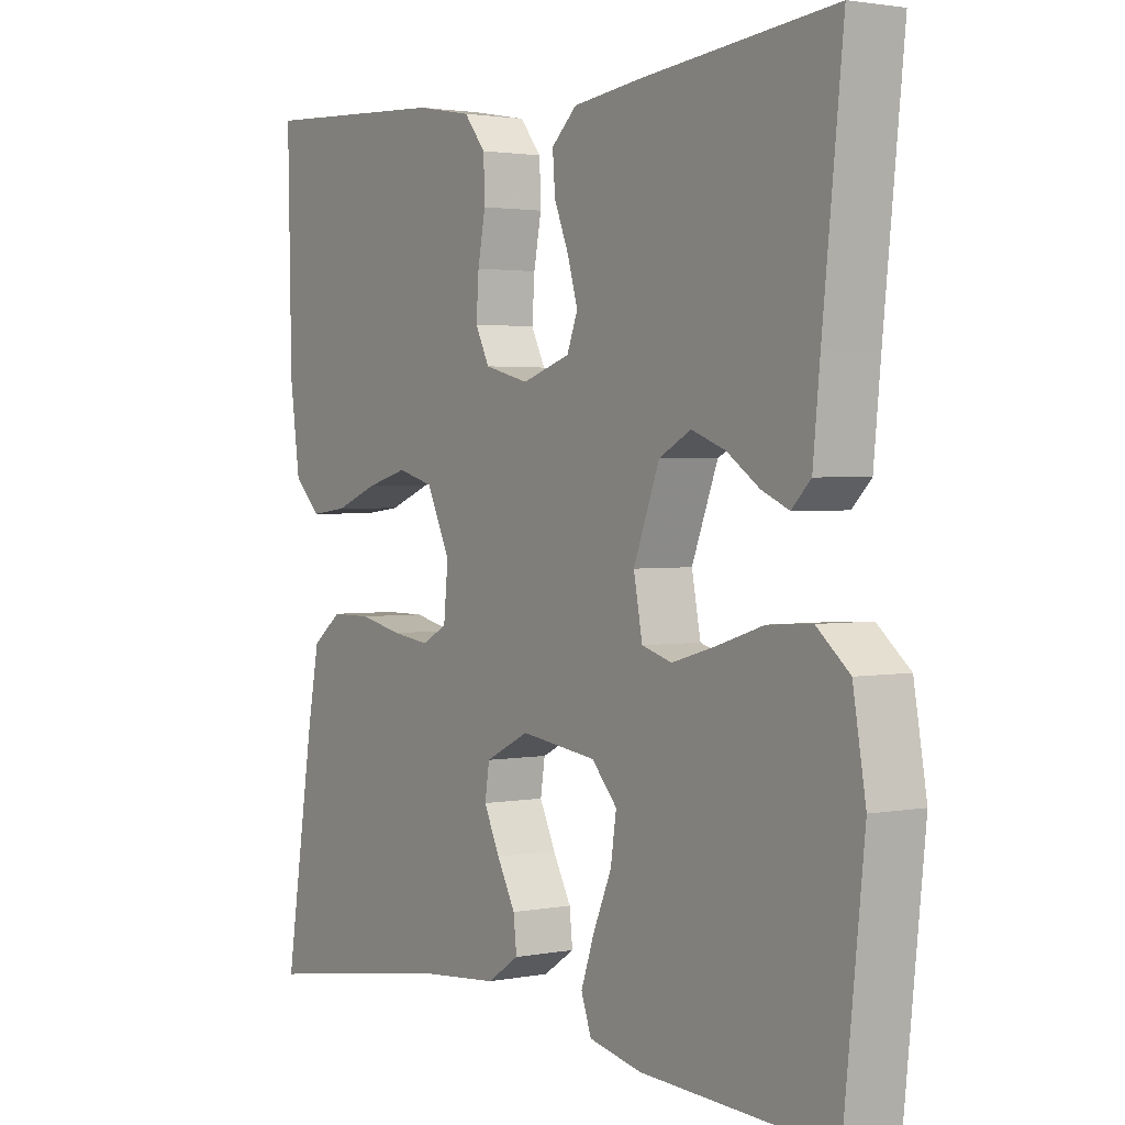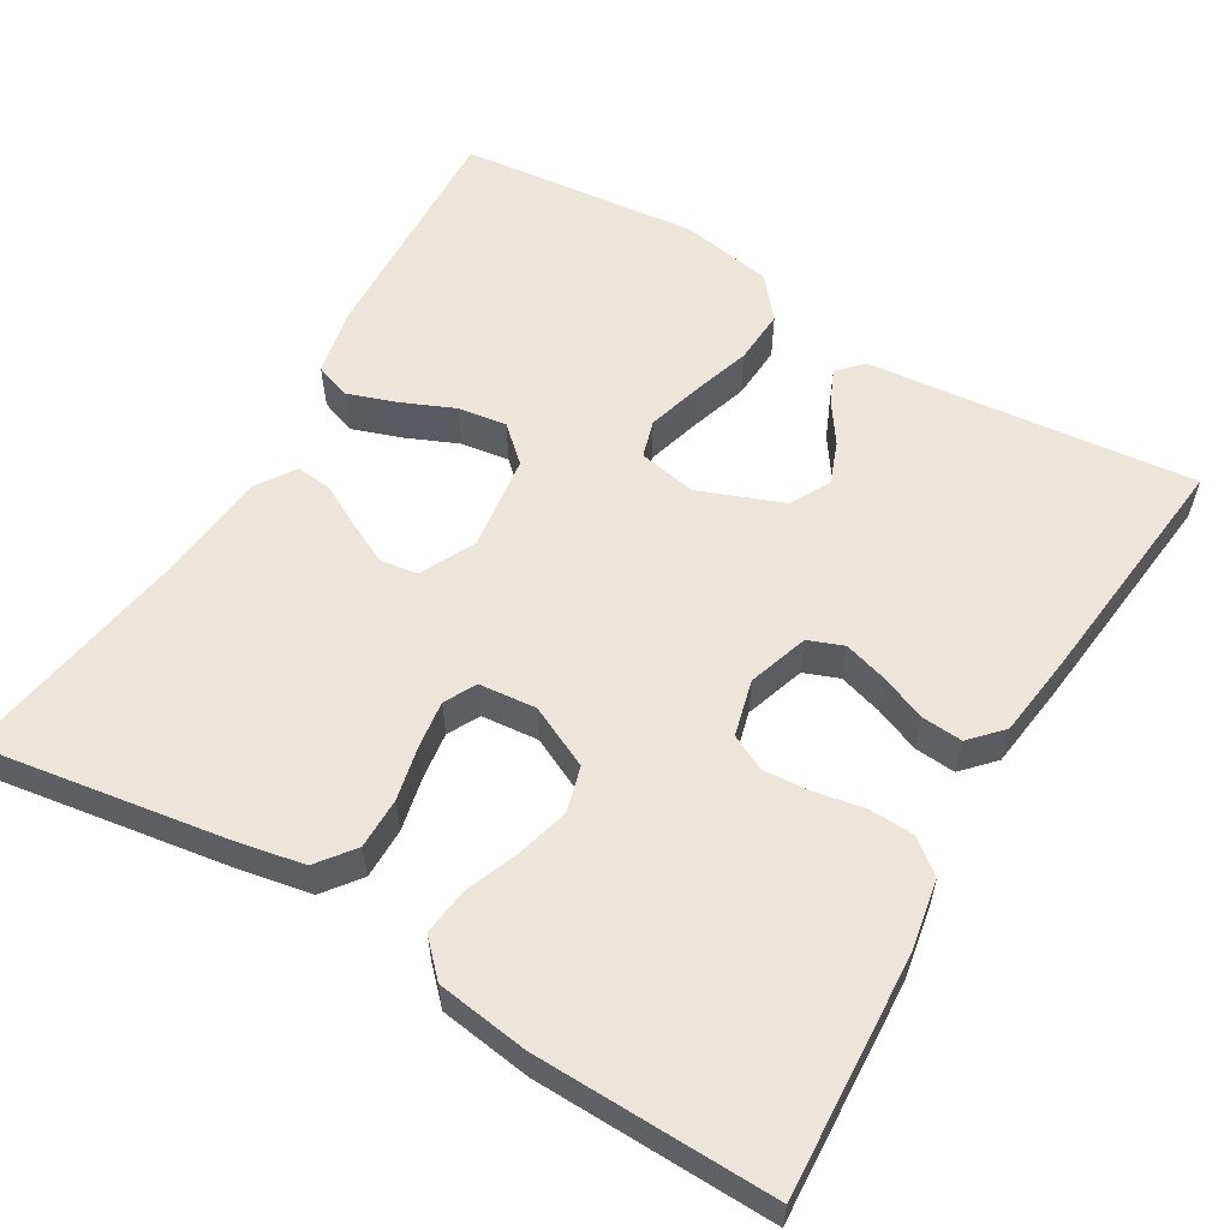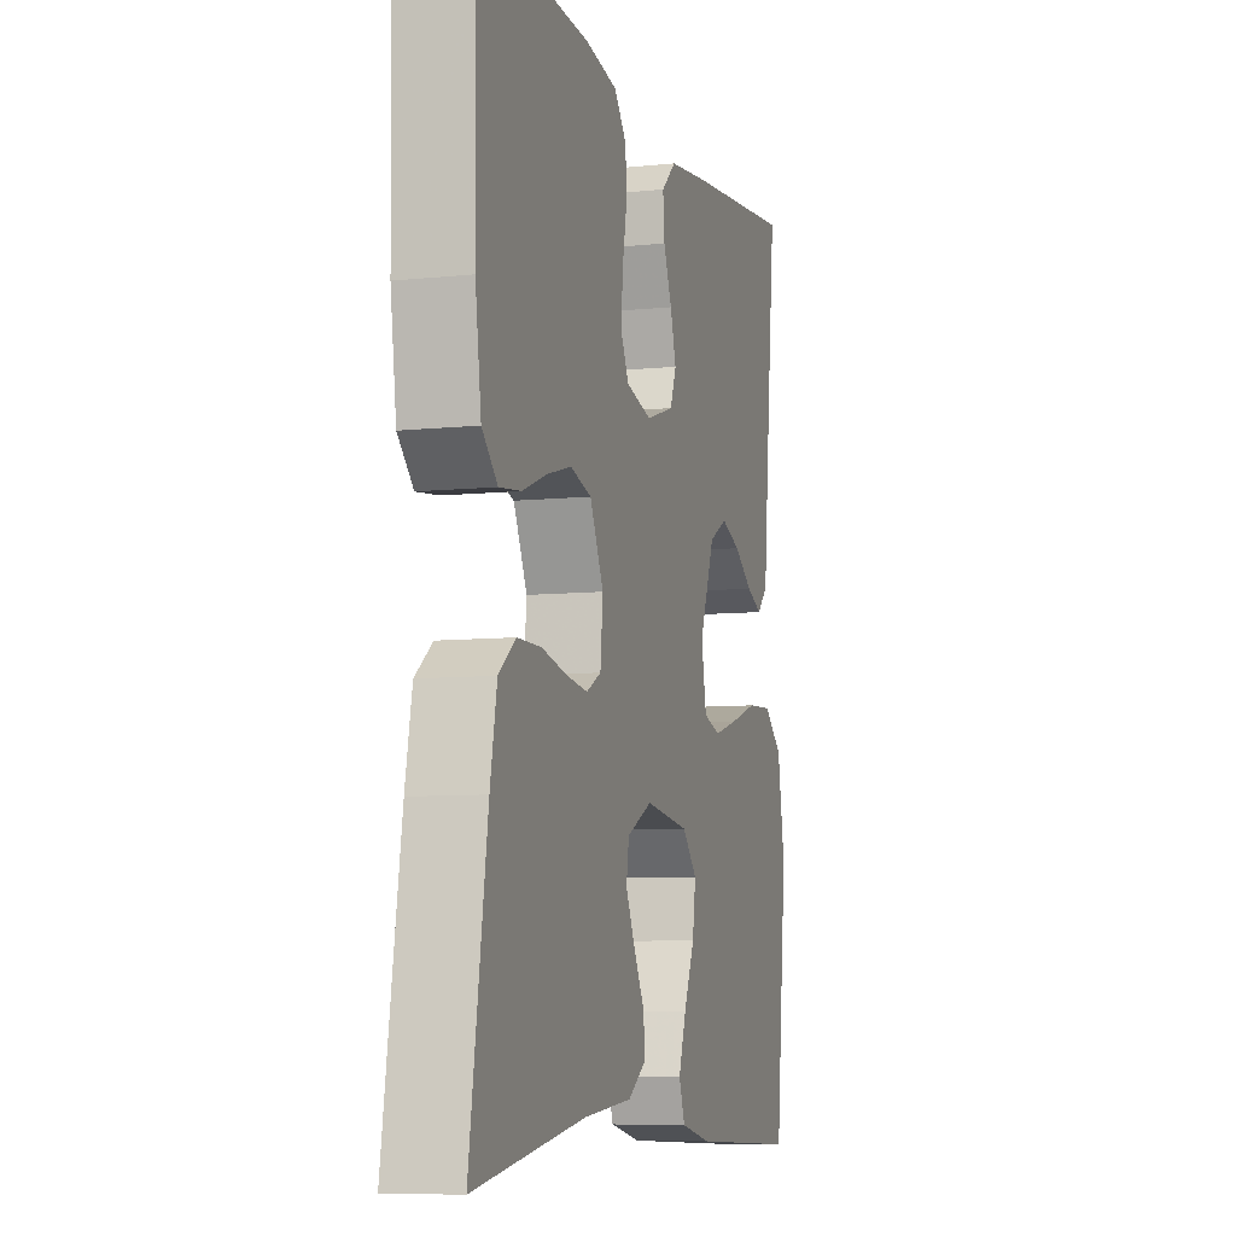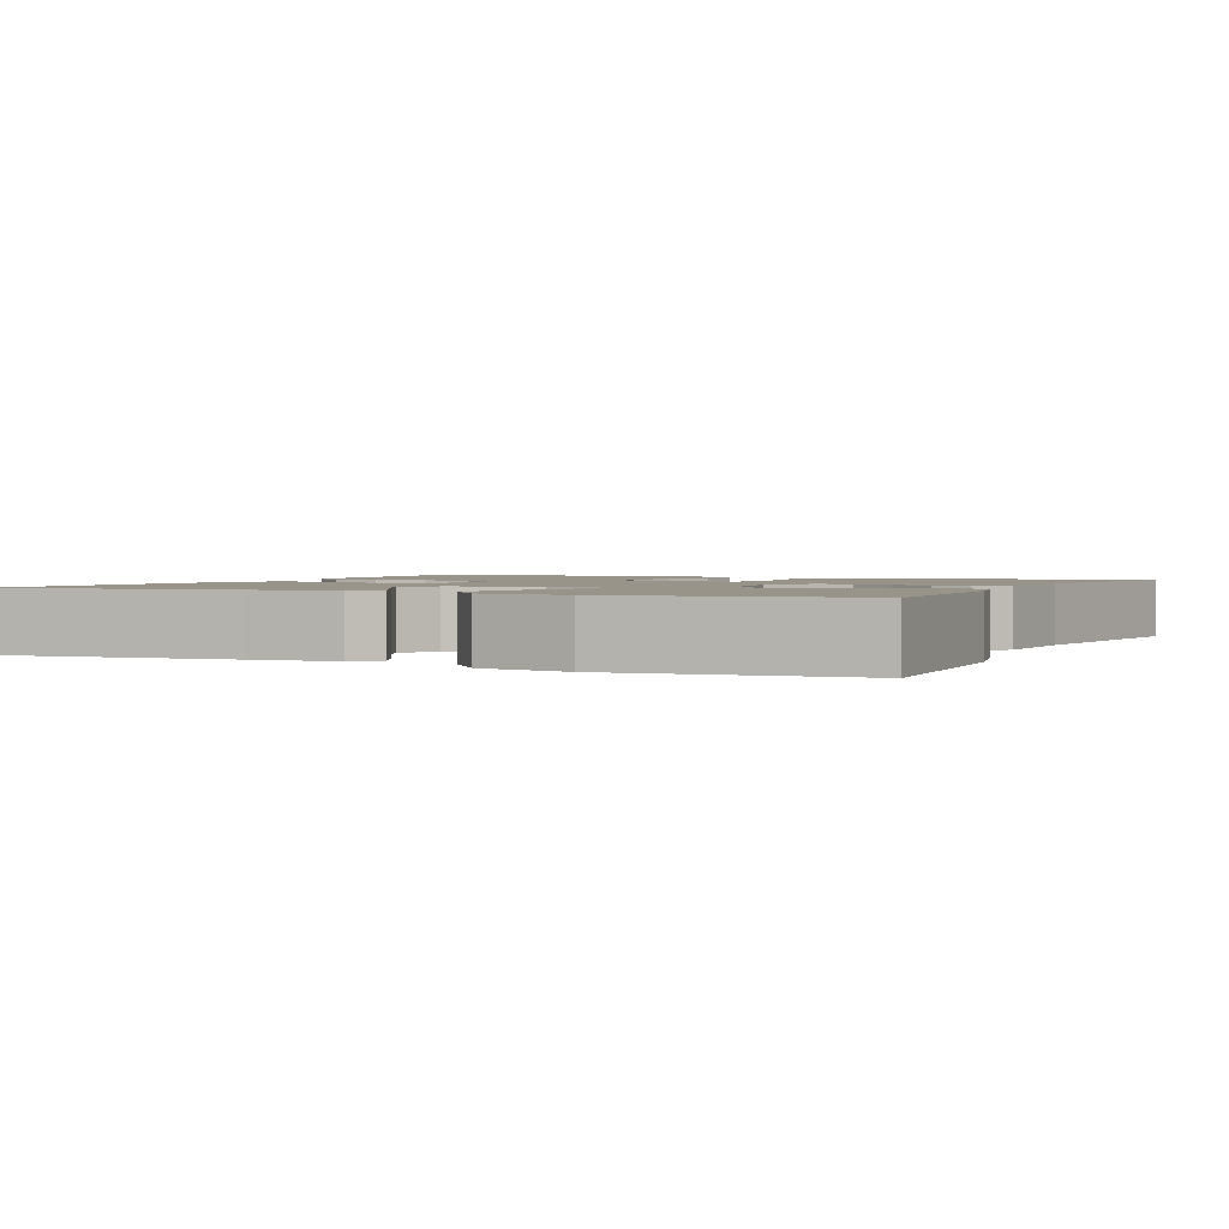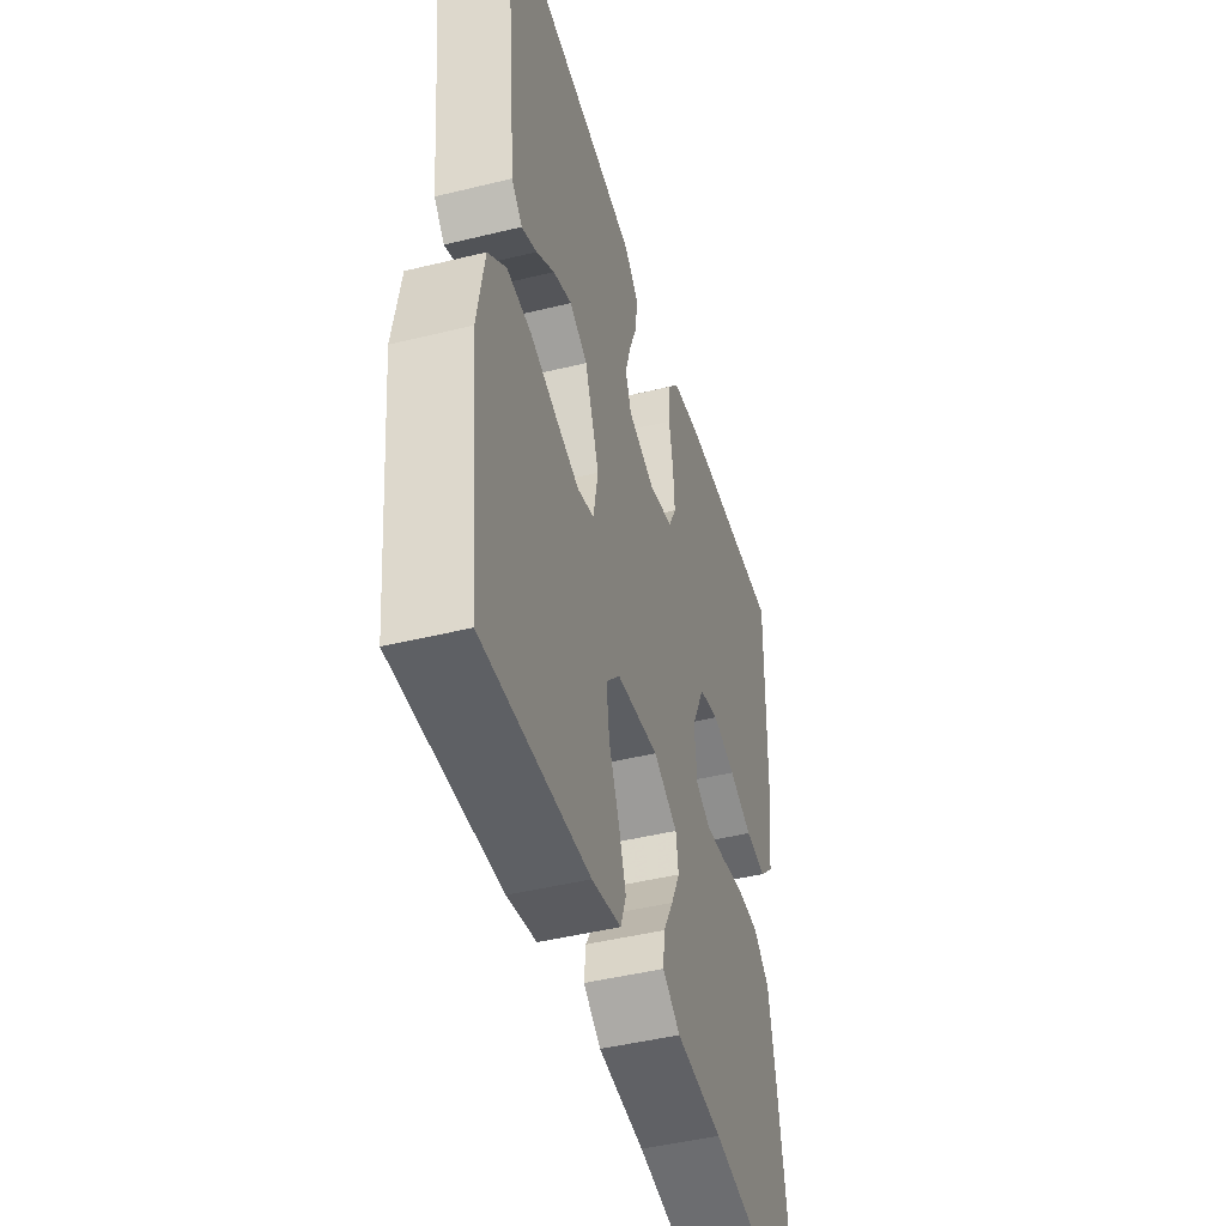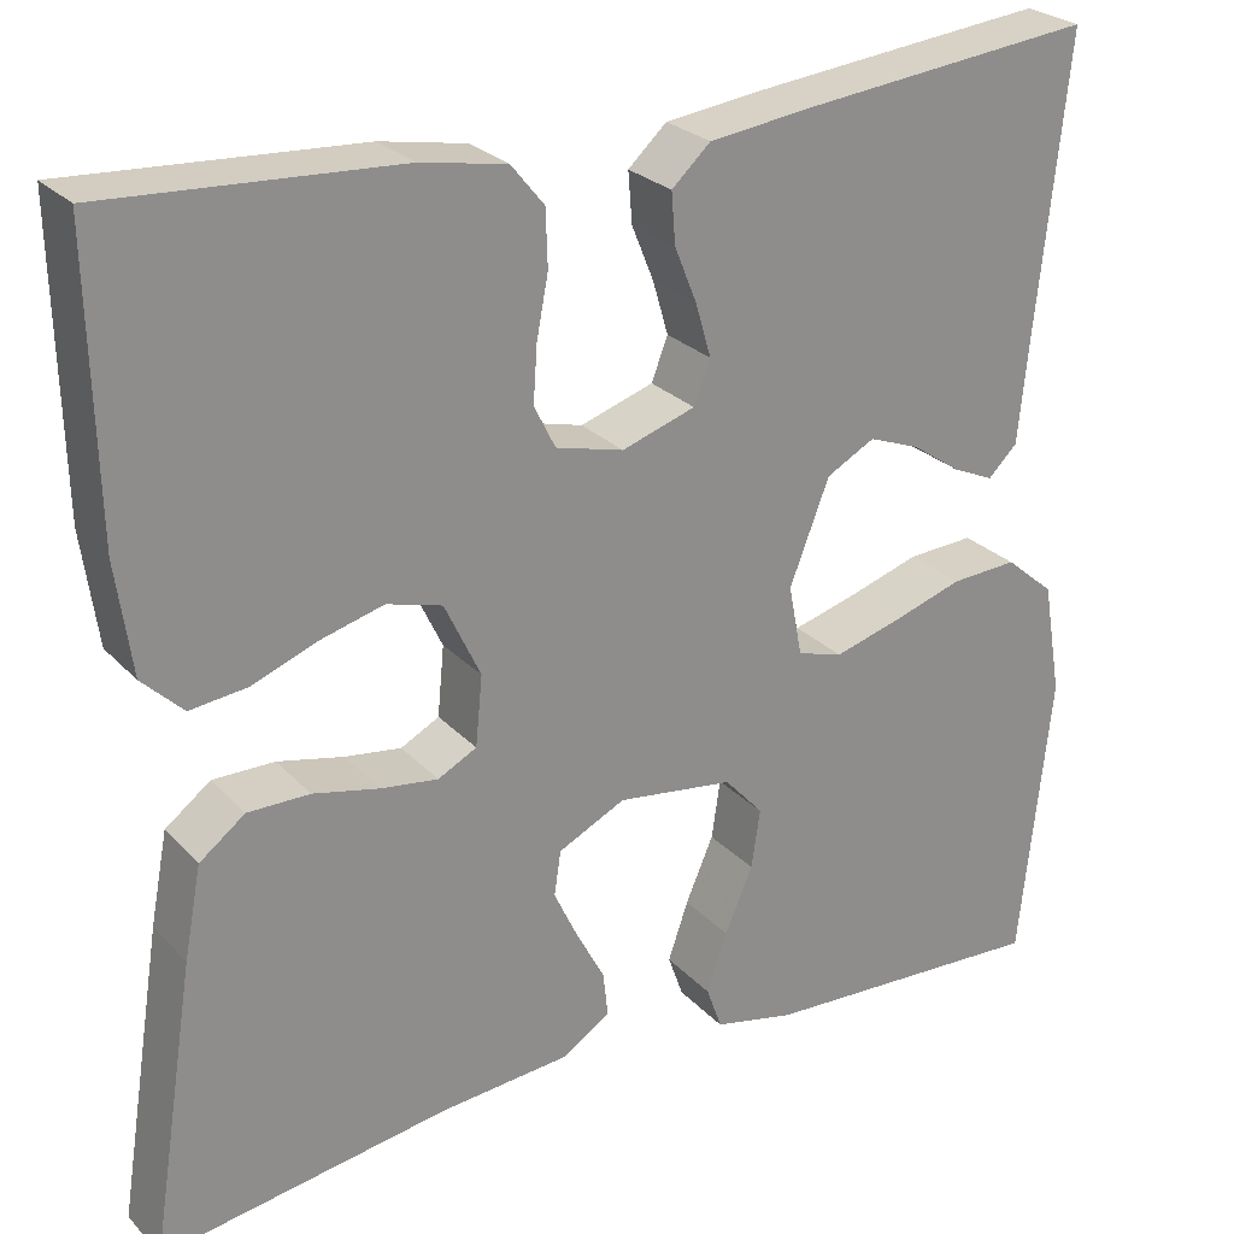
<metadata>
{"format":"obj","ext":"obj","renderer":"f3d","projection":"perspective","resolution":1024,"background":"white","views":[{"elev":2.1,"azim":55.7,"up":"+Z"},{"elev":57.5,"azim":-59.3,"up":"+Y"},{"elev":-7.8,"azim":-73.6,"up":"+Z"},{"elev":1.8,"azim":114.9,"up":"+Y"},{"elev":-45.6,"azim":105.8,"up":"+Z"},{"elev":25.8,"azim":-32.4,"up":"+Z"}]}
</metadata>
<code>
v -0.5 0.07 0.5
v -0.2 0.07 0.483
v -0.112 0.07 0.467
v -0.078 0.07 0.425
v -0.076 0.07 0.367
v -0.088 0.07 0.304
v -0.092 0.07 0.246
v -0.07 0.07 0.202
v 0 0.07 0.184
v 0.076 0.07 0.209
v 0.093 0.07 0.253
v 0.077 0.07 0.308
v 0.054 0.07 0.365
v 0.05 0.07 0.417
v 0.09 0.07 0.454
v 0.2 0.07 0.468
v 0.5 0.07 0.5
v 0.468 0.07 0.2
v 0.457 0.07 0.089
v 0.427 0.07 0.059
v 0.384 0.07 0.078
v 0.333 0.07 0.113
v 0.28 0.07 0.133
v 0.23 0.07 0.106
v 0.189 0.07 0
v 0.203 0.07 -0.073
v 0.25 0.07 -0.087
v 0.317 0.07 -0.068
v 0.392 0.07 -0.044
v 0.461 0.07 -0.04
v 0.512 0.07 -0.083
v 0.532 0.07 -0.2
v 0.5 0.07 -0.5
v 0.2 0.07 -0.486
v 0.117 0.07 -0.468
v 0.101 0.07 -0.423
v 0.122 0.07 -0.362
v 0.151 0.07 -0.295
v 0.16 0.07 -0.234
v 0.12 0.07 -0.19
v 0 0.07 -0.174
v -0.069 0.07 -0.208
v -0.076 0.07 -0.254
v -0.051 0.07 -0.307
v -0.022 0.07 -0.361
v -0.017 0.07 -0.407
v -0.067 0.07 -0.44
v -0.2 0.07 -0.452
v -0.5 0.07 -0.5
v -0.453 0.07 -0.2
v -0.435 0.07 -0.106
v -0.388 0.07 -0.07
v -0.324 0.07 -0.07
v -0.256 0.07 -0.085
v -0.197 0.07 -0.093
v -0.157 0.07 -0.072
v -0.15 0.07 0
v -0.187 0.07 0.078
v -0.244 0.07 0.094
v -0.31 0.07 0.076
v -0.377 0.07 0.05
v -0.436 0.07 0.043
v -0.478 0.07 0.084
v -0.494 0.07 0.2
v -0.5 0 0.5
v -0.2 0 0.483
v -0.112 0 0.467
v -0.078 0 0.425
v -0.076 0 0.367
v -0.088 0 0.304
v -0.092 0 0.246
v -0.07 0 0.202
v 0 0 0.184
v 0.076 0 0.209
v 0.093 0 0.253
v 0.077 0 0.308
v 0.054 0 0.365
v 0.05 0 0.417
v 0.09 0 0.454
v 0.2 0 0.468
v 0.5 0 0.5
v 0.468 0 0.2
v 0.457 0 0.089
v 0.427 0 0.059
v 0.384 0 0.078
v 0.333 0 0.113
v 0.28 0 0.133
v 0.23 0 0.106
v 0.189 0 0
v 0.203 0 -0.073
v 0.25 0 -0.087
v 0.317 0 -0.068
v 0.392 0 -0.044
v 0.461 0 -0.04
v 0.512 0 -0.083
v 0.532 0 -0.2
v 0.5 0 -0.5
v 0.2 0 -0.486
v 0.117 0 -0.468
v 0.101 0 -0.423
v 0.122 0 -0.362
v 0.151 0 -0.295
v 0.16 0 -0.234
v 0.12 0 -0.19
v 0 0 -0.174
v -0.069 0 -0.208
v -0.076 0 -0.254
v -0.051 0 -0.307
v -0.022 0 -0.361
v -0.017 0 -0.407
v -0.067 0 -0.44
v -0.2 0 -0.452
v -0.5 0 -0.5
v -0.453 0 -0.2
v -0.435 0 -0.106
v -0.388 0 -0.07
v -0.324 0 -0.07
v -0.256 0 -0.085
v -0.197 0 -0.093
v -0.157 0 -0.072
v -0.15 0 0
v -0.187 0 0.078
v -0.244 0 0.094
v -0.31 0 0.076
v -0.377 0 0.05
v -0.436 0 0.043
v -0.478 0 0.084
v -0.494 0 0.2
f 60 61 62 63
f 59 60 63 64
f 58 59 64 1
f 51 52 53 54
f 51 54 55
f 48 49 50 51
f 48 51 55
f 47 48 55 56
f 44 45 46 47
f 43 44 47
f 35 36 37 38
f 33 34 35 38
f 33 38 39
f 32 33 39 40
f 28 29 30 31
f 27 28 31 32
f 26 27 32 40
f 19 20 21 22
f 18 19 22 23
f 17 18 23
f 16 17 23 24
f 12 13 14 15
f 11 12 15 16
f 10 11 16 24
f 3 4 5 6
f 3 6 7
f 58 1 2 3
f 57 58 3 7
f 43 47 56 57
f 42 43 57 7
f 25 26 40 41
f 9 10 24 25
f 8 9 25 41
f 7 8 41 42
f 127 126 125 124
f 128 127 124 123
f 65 128 123 122
f 118 117 116 115
f 119 118 115
f 115 114 113 112
f 119 115 112
f 120 119 112 111
f 111 110 109 108
f 111 108 107
f 102 101 100 99
f 102 99 98 97
f 103 102 97
f 104 103 97 96
f 95 94 93 92
f 96 95 92 91
f 104 96 91 90
f 86 85 84 83
f 87 86 83 82
f 87 82 81
f 88 87 81 80
f 79 78 77 76
f 80 79 76 75
f 88 80 75 74
f 70 69 68 67
f 71 70 67
f 67 66 65 122
f 71 67 122 121
f 121 120 111 107
f 71 121 107 106
f 105 104 90 89
f 89 88 74 73
f 105 89 73 72
f 106 105 72 71
f 1 65 66 2
f 2 66 67 3
f 3 67 68 4
f 4 68 69 5
f 5 69 70 6
f 6 70 71 7
f 7 71 72 8
f 8 72 73 9
f 9 73 74 10
f 10 74 75 11
f 11 75 76 12
f 12 76 77 13
f 13 77 78 14
f 14 78 79 15
f 15 79 80 16
f 16 80 81 17
f 17 81 82 18
f 18 82 83 19
f 19 83 84 20
f 20 84 85 21
f 21 85 86 22
f 22 86 87 23
f 23 87 88 24
f 24 88 89 25
f 25 89 90 26
f 26 90 91 27
f 27 91 92 28
f 28 92 93 29
f 29 93 94 30
f 30 94 95 31
f 31 95 96 32
f 32 96 97 33
f 33 97 98 34
f 34 98 99 35
f 35 99 100 36
f 36 100 101 37
f 37 101 102 38
f 38 102 103 39
f 39 103 104 40
f 40 104 105 41
f 41 105 106 42
f 42 106 107 43
f 43 107 108 44
f 44 108 109 45
f 45 109 110 46
f 46 110 111 47
f 47 111 112 48
f 48 112 113 49
f 49 113 114 50
f 50 114 115 51
f 51 115 116 52
f 52 116 117 53
f 53 117 118 54
f 54 118 119 55
f 55 119 120 56
f 56 120 121 57
f 57 121 122 58
f 58 122 123 59
f 59 123 124 60
f 60 124 125 61
f 61 125 126 62
f 62 126 127 63
f 63 127 128 64
f 64 128 65 1

</code>
